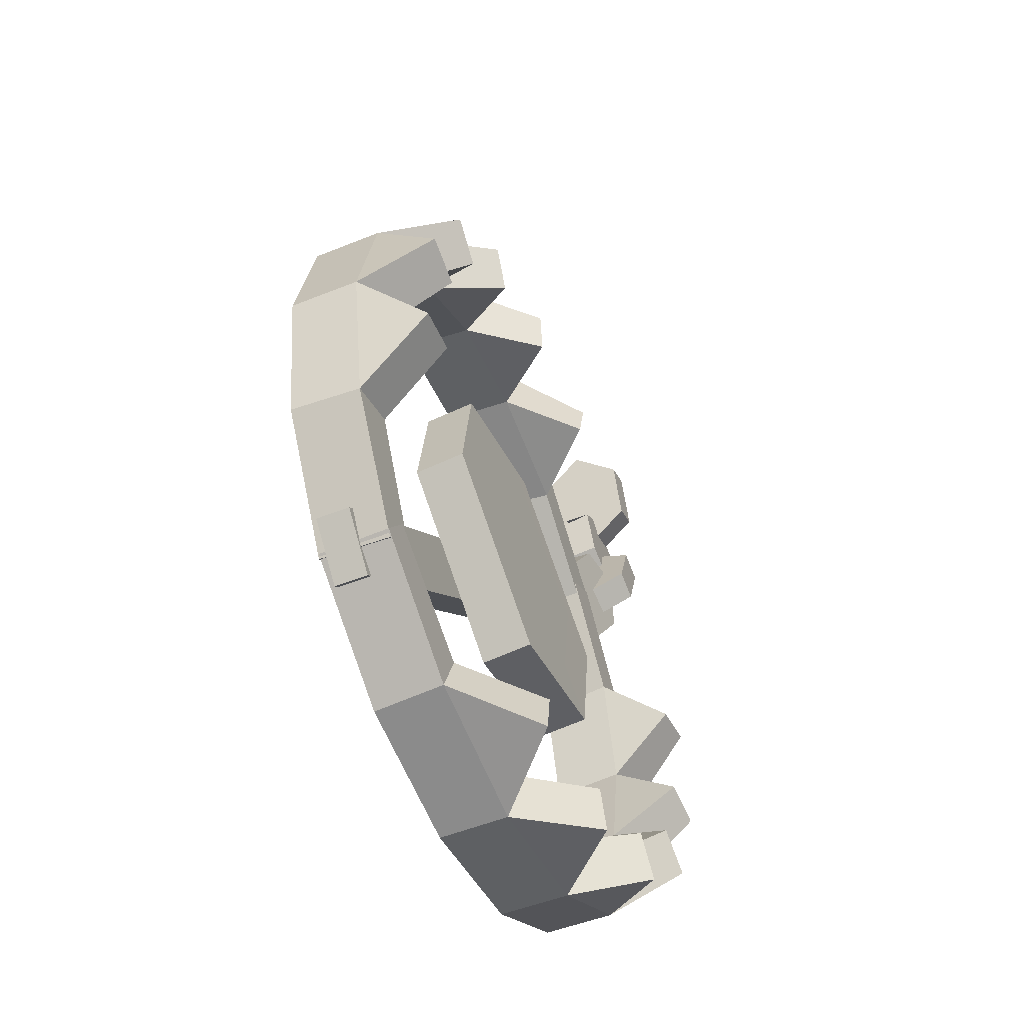
<metadata>
{"format":"obj","ext":"obj","renderer":"f3d","projection":"perspective","resolution":1024,"background":"white","views":[{"elev":-54.0,"azim":112.6,"up":"+Z"}]}
</metadata>
<code>
g bear-trap
v -0.2083 0.03951 0.08598
v -0.2266 0.04055 -0.001359
v -0.2144 0.08218 0.04192
v -0.2266 0.04055 -0.001359
v -0.2095 0.04185 -0.08756
v -0.2143 0.08381 -0.04307
v -0.1606 0.04231 -0.1606
v -0.08756 0.04185 -0.2095
v -0.1216 0.08467 -0.1817
v -0.001359 0.04055 -0.2266
v 0.08598 0.03951 -0.2083
v 0.04192 0.08218 -0.2144
v -0.08756 0.04185 -0.2095
v -0.001359 0.04055 -0.2266
v -0.04307 0.08381 -0.2143
v -0.1606 0.04231 -0.1606
v -0.1817 0.08467 -0.1216
v -0.2095 0.04185 -0.08756
v -0.08695 0.03861 0.2074
v -0.0428 0.08118 0.2135
v 0.000394 0.03945 0.2257
v 0.000394 0.03945 0.2257
v 0.04219 0.08264 0.2134
v 0.0866 0.04061 0.2085
v 0.1597 0.04101 0.1597
v 0.1809 0.08342 0.1207
v 0.2085 0.04061 0.0866
v 0.2257 0.03945 0.000394
v 0.2135 0.08118 -0.0428
v 0.2074 0.03861 -0.08695
v 0.2085 0.04061 0.0866
v 0.2134 0.08264 0.04219
v 0.2257 0.03945 0.000394
v 0.1597 0.04101 0.1597
v 0.0866 0.04061 0.2085
v 0.1207 0.08342 0.1809
v -0.1776 0.03998 0.07475
v -0.1858 0.08131 0.03622
v -0.1922 0.04061 -0.001357
v -0.1922 0.04061 -0.001357
v -0.1858 0.08267 -0.03741
v -0.1777 0.04171 -0.07439
v -0.1363 0.0421 -0.1363
v -0.1055 0.08342 -0.1576
v -0.07439 0.04171 -0.1777
v -0.001357 0.04061 -0.1922
v 0.03622 0.08131 -0.1858
v 0.07475 0.03998 -0.1776
v -0.07439 0.04171 -0.1777
v -0.03741 0.08267 -0.1858
v -0.001357 0.04061 -0.1922
v -0.1363 0.0421 -0.1363
v -0.1777 0.04171 -0.07439
v -0.1576 0.08342 -0.1055
v -0.07572 0.03912 0.1766
v 0.0003918 0.03958 0.1913
v -0.0371 0.08036 0.1849
v 0.0003918 0.03958 0.1913
v 0.07342 0.04056 0.1767
v 0.03653 0.08158 0.1849
v 0.1353 0.04091 0.1353
v 0.1767 0.04056 0.07342
v 0.1567 0.08225 0.1046
v 0.1913 0.03958 0.0003918
v 0.1766 0.03912 -0.07572
v 0.1849 0.08036 -0.0371
v 0.1767 0.04056 0.07342
v 0.1913 0.03958 0.0003918
v 0.1849 0.08158 0.03653
v 0.1353 0.04091 0.1353
v 0.1046 0.08225 0.1567
v 0.07342 0.04056 0.1767
v -0.1575 -0.004492 0.1583
v -0.209 -0.002837 0.08352
v -0.2083 0.03951 0.08598
v -0.1567 0.03772 0.1591
v 0.08352 -0.002837 -0.209
v 0.1583 -0.004492 -0.1575
v 0.1591 0.03772 -0.1567
v 0.08598 0.03951 -0.2083
v -0.002141 -0.0009095 -0.226
v 0.08352 -0.002837 -0.209
v 0.08598 0.03951 -0.2083
v -0.001359 0.04055 -0.2266
v -0.0878 0.000376 -0.2089
v -0.002141 -0.0009095 -0.226
v -0.001359 0.04055 -0.2266
v -0.08756 0.04185 -0.2095
v -0.1604 0.000829 -0.1604
v -0.0878 0.000376 -0.2089
v -0.08756 0.04185 -0.2095
v -0.1606 0.04231 -0.1606
v -0.2089 0.000376 -0.0878
v -0.1604 0.000829 -0.1604
v -0.1606 0.04231 -0.1606
v -0.2095 0.04185 -0.08756
v -0.226 -0.0009095 -0.002141
v -0.2089 0.000376 -0.0878
v -0.2095 0.04185 -0.08756
v -0.2266 0.04055 -0.001359
v -0.209 -0.002837 0.08352
v -0.226 -0.0009095 -0.002141
v -0.2266 0.04055 -0.001359
v -0.2083 0.03951 0.08598
v -0.1952 0.0198 0.1677
v 0.1454 0.0198 -0.1728
v 0.1728 0.0198 -0.1454
v -0.1677 0.0198 0.1952
v -0.07593 0.06116 -0.07593
v 0.00677 0.05824 -0.0938
v 0.09467 0.05025 -0.005905
v 0.0768 0.04728 0.0768
v -0.0938 0.05824 0.00677
v -0.07593 0.06116 -0.07593
v -0.005905 0.05025 0.09467
v -0.1594 -0.005143 0.1564
v -0.1601 0.03708 0.1557
v -0.08695 0.03861 0.2074
v -0.08457 -0.003739 0.2079
v 0.2079 -0.003739 -0.08457
v 0.2074 0.03861 -0.08695
v 0.1557 0.03708 -0.1601
v 0.1564 -0.005143 -0.1594
v 0.225 -0.002016 0.001093
v 0.2257 0.03945 0.000394
v 0.2074 0.03861 -0.08695
v 0.2079 -0.003739 -0.08457
v 0.2079 -0.0008666 0.08675
v 0.2085 0.04061 0.0866
v 0.2257 0.03945 0.000394
v 0.225 -0.002016 0.001093
v 0.1594 -0.0004615 0.1594
v 0.1597 0.04101 0.1597
v 0.2085 0.04061 0.0866
v 0.2079 -0.0008666 0.08675
v 0.08675 -0.0008666 0.2079
v 0.0866 0.04061 0.2085
v 0.1597 0.04101 0.1597
v 0.1594 -0.0004615 0.1594
v 0.001093 -0.002016 0.225
v 0.000394 0.03945 0.2257
v 0.0866 0.04061 0.2085
v 0.08675 -0.0008666 0.2079
v -0.08457 -0.003739 0.2079
v -0.08695 0.03861 0.2074
v 0.000394 0.03945 0.2257
v 0.001093 -0.002016 0.225
v -0.1332 -0.004638 0.1421
v -0.1324 0.03759 0.1429
v -0.1776 0.03998 0.07475
v -0.1802 -0.003904 0.07158
v 0.07158 -0.003904 -0.1802
v 0.07475 0.03998 -0.1776
v 0.1429 0.03759 -0.1324
v 0.1421 -0.004638 -0.1332
v -0.002164 -0.002256 -0.1949
v -0.001357 0.04061 -0.1922
v 0.07475 0.03998 -0.1776
v 0.07158 -0.003904 -0.1802
v -0.0759 -0.001145 -0.1802
v -0.07439 0.04171 -0.1777
v -0.001357 0.04061 -0.1922
v -0.002164 -0.002256 -0.1949
v -0.1384 -0.000755 -0.1384
v -0.1363 0.0421 -0.1363
v -0.07439 0.04171 -0.1777
v -0.0759 -0.001145 -0.1802
v -0.1802 -0.001145 -0.0759
v -0.1777 0.04171 -0.07439
v -0.1363 0.0421 -0.1363
v -0.1384 -0.000755 -0.1384
v -0.1949 -0.002256 -0.002164
v -0.1922 0.04061 -0.001357
v -0.1777 0.04171 -0.07439
v -0.1802 -0.001145 -0.0759
v -0.1802 -0.003904 0.07158
v -0.1776 0.03998 0.07475
v -0.1922 0.04061 -0.001357
v -0.1949 -0.002256 -0.002164
v -0.1952 0 0.1677
v -0.1952 0.0198 0.1677
v -0.1677 0.0198 0.1952
v -0.1677 0 0.1952
v -0.07733 0.03033 -0.07733
v 0.09327 0.01937 -0.007302
v 0.005373 0.02736 -0.0952
v 0.0754 0.01644 0.0754
v -0.0952 0.02736 0.005373
v -0.007302 0.01937 0.09327
v -0.07733 0.03033 -0.07733
v -0.1432 -0.005273 0.1322
v -0.07264 -0.004772 0.1792
v -0.07572 0.03912 0.1766
v -0.1439 0.03696 0.1315
v 0.1792 -0.004772 -0.07264
v 0.1322 -0.005273 -0.1432
v 0.1315 0.03696 -0.1439
v 0.1766 0.03912 -0.07572
v 0.1938 -0.0033 0.001113
v 0.1792 -0.004772 -0.07264
v 0.1766 0.03912 -0.07572
v 0.1913 0.03958 0.0003918
v 0.1792 -0.002306 0.07486
v 0.1938 -0.0033 0.001113
v 0.1913 0.03958 0.0003918
v 0.1767 0.04056 0.07342
v 0.1374 -0.001958 0.1374
v 0.1792 -0.002306 0.07486
v 0.1767 0.04056 0.07342
v 0.1353 0.04091 0.1353
v 0.07486 -0.002306 0.1792
v 0.1374 -0.001958 0.1374
v 0.1353 0.04091 0.1353
v 0.07342 0.04056 0.1767
v 0.001113 -0.0033 0.1938
v 0.07486 -0.002306 0.1792
v 0.07342 0.04056 0.1767
v 0.0003918 0.03958 0.1913
v -0.07264 -0.004772 0.1792
v 0.001113 -0.0033 0.1938
v 0.0003918 0.03958 0.1913
v -0.07572 0.03912 0.1766
v 0.08352 -0.002837 -0.209
v 0.07158 -0.003904 -0.1802
v 0.1421 -0.004638 -0.1332
v 0.1583 -0.004492 -0.1575
v -0.002141 -0.0009095 -0.226
v -0.002164 -0.002256 -0.1949
v 0.07158 -0.003904 -0.1802
v 0.08352 -0.002837 -0.209
v -0.0878 0.000376 -0.2089
v -0.0759 -0.001145 -0.1802
v -0.002164 -0.002256 -0.1949
v -0.002141 -0.0009095 -0.226
v -0.1604 0.000829 -0.1604
v -0.1384 -0.000755 -0.1384
v -0.0759 -0.001145 -0.1802
v -0.0878 0.000376 -0.2089
v -0.2089 0.000376 -0.0878
v -0.1802 -0.001145 -0.0759
v -0.1384 -0.000755 -0.1384
v -0.1604 0.000829 -0.1604
v -0.226 -0.0009095 -0.002141
v -0.1949 -0.002256 -0.002164
v -0.1802 -0.001145 -0.0759
v -0.2089 0.000376 -0.0878
v -0.209 -0.002837 0.08352
v -0.1802 -0.003904 0.07158
v -0.1949 -0.002256 -0.002164
v -0.226 -0.0009095 -0.002141
v -0.1575 -0.004492 0.1583
v -0.1332 -0.004638 0.1421
v -0.1802 -0.003904 0.07158
v -0.209 -0.002837 0.08352
v 0.1591 0.03772 -0.1567
v 0.1429 0.03759 -0.1324
v 0.07475 0.03998 -0.1776
v 0.08598 0.03951 -0.2083
v -0.2083 0.03951 0.08598
v -0.1776 0.03998 0.07475
v -0.1324 0.03759 0.1429
v -0.1567 0.03772 0.1591
v -0.1567 0.03772 0.1591
v -0.1324 0.03759 0.1429
v -0.1332 -0.004638 0.1421
v -0.1575 -0.004492 0.1583
v 0.1583 -0.004492 -0.1575
v 0.1421 -0.004638 -0.1332
v 0.1429 0.03759 -0.1324
v 0.1591 0.03772 -0.1567
v -0.2266 0.04055 -0.001359
v -0.1922 0.04061 -0.001357
v -0.1858 0.08131 0.03622
v -0.2144 0.08218 0.04192
v -0.1606 0.04231 -0.1606
v -0.1363 0.0421 -0.1363
v -0.1576 0.08342 -0.1055
v -0.1817 0.08467 -0.1216
v -0.2144 0.08218 0.04192
v -0.1858 0.08131 0.03622
v -0.1776 0.03998 0.07475
v -0.2083 0.03951 0.08598
v -0.001359 0.04055 -0.2266
v -0.001357 0.04061 -0.1922
v -0.03741 0.08267 -0.1858
v -0.04307 0.08381 -0.2143
v -0.1216 0.08467 -0.1817
v -0.1055 0.08342 -0.1576
v -0.1363 0.0421 -0.1363
v -0.1606 0.04231 -0.1606
v -0.2095 0.04185 -0.08756
v -0.1777 0.04171 -0.07439
v -0.1858 0.08267 -0.03741
v -0.2143 0.08381 -0.04307
v 0.04192 0.08218 -0.2144
v 0.03622 0.08131 -0.1858
v -0.001357 0.04061 -0.1922
v -0.001359 0.04055 -0.2266
v -0.08756 0.04185 -0.2095
v -0.07439 0.04171 -0.1777
v -0.1055 0.08342 -0.1576
v -0.1216 0.08467 -0.1817
v 0.08598 0.03951 -0.2083
v 0.07475 0.03998 -0.1776
v 0.03622 0.08131 -0.1858
v 0.04192 0.08218 -0.2144
v -0.2143 0.08381 -0.04307
v -0.1858 0.08267 -0.03741
v -0.1922 0.04061 -0.001357
v -0.2266 0.04055 -0.001359
v -0.04307 0.08381 -0.2143
v -0.03741 0.08267 -0.1858
v -0.07439 0.04171 -0.1777
v -0.08756 0.04185 -0.2095
v -0.1817 0.08467 -0.1216
v -0.1576 0.08342 -0.1055
v -0.1777 0.04171 -0.07439
v -0.2095 0.04185 -0.08756
v 0.1728 0 -0.1454
v 0.1728 0.0198 -0.1454
v 0.1454 0.0198 -0.1728
v 0.1454 0 -0.1728
v 0.1454 0 -0.1728
v 0.1454 0.0198 -0.1728
v -0.1952 0.0198 0.1677
v -0.1952 0 0.1677
v -0.0938 0.05824 0.00677
v -0.0952 0.02736 0.005373
v -0.07733 0.03033 -0.07733
v -0.07593 0.06116 -0.07593
v -0.005905 0.05025 0.09467
v -0.007302 0.01937 0.09327
v -0.0952 0.02736 0.005373
v -0.0938 0.05824 0.00677
v 0.0768 0.04728 0.0768
v 0.0754 0.01644 0.0754
v -0.007302 0.01937 0.09327
v -0.005905 0.05025 0.09467
v 0.09467 0.05025 -0.005905
v 0.09327 0.01937 -0.007302
v 0.0754 0.01644 0.0754
v 0.0768 0.04728 0.0768
v 0.00677 0.05824 -0.0938
v 0.005373 0.02736 -0.0952
v 0.09327 0.01937 -0.007302
v 0.09467 0.05025 -0.005905
v -0.07593 0.06116 -0.07593
v -0.07733 0.03033 -0.07733
v 0.005373 0.02736 -0.0952
v 0.00677 0.05824 -0.0938
v 0.1564 -0.005143 -0.1594
v 0.1322 -0.005273 -0.1432
v 0.1792 -0.004772 -0.07264
v 0.2079 -0.003739 -0.08457
v 0.2079 -0.003739 -0.08457
v 0.1792 -0.004772 -0.07264
v 0.1938 -0.0033 0.001113
v 0.225 -0.002016 0.001093
v 0.225 -0.002016 0.001093
v 0.1938 -0.0033 0.001113
v 0.1792 -0.002306 0.07486
v 0.2079 -0.0008666 0.08675
v 0.2079 -0.0008666 0.08675
v 0.1792 -0.002306 0.07486
v 0.1374 -0.001958 0.1374
v 0.1594 -0.0004615 0.1594
v 0.1594 -0.0004615 0.1594
v 0.1374 -0.001958 0.1374
v 0.07486 -0.002306 0.1792
v 0.08675 -0.0008666 0.2079
v 0.08675 -0.0008666 0.2079
v 0.07486 -0.002306 0.1792
v 0.001113 -0.0033 0.1938
v 0.001093 -0.002016 0.225
v 0.001093 -0.002016 0.225
v 0.001113 -0.0033 0.1938
v -0.07264 -0.004772 0.1792
v -0.08457 -0.003739 0.2079
v -0.08457 -0.003739 0.2079
v -0.07264 -0.004772 0.1792
v -0.1432 -0.005273 0.1322
v -0.1594 -0.005143 0.1564
v 0.2074 0.03861 -0.08695
v 0.1766 0.03912 -0.07572
v 0.1315 0.03696 -0.1439
v 0.1557 0.03708 -0.1601
v -0.1601 0.03708 0.1557
v -0.1439 0.03696 0.1315
v -0.07572 0.03912 0.1766
v -0.08695 0.03861 0.2074
v -0.0428 0.08118 0.2135
v -0.0371 0.08036 0.1849
v 0.0003918 0.03958 0.1913
v 0.000394 0.03945 0.2257
v 0.1207 0.08342 0.1809
v 0.1046 0.08225 0.1567
v 0.1353 0.04091 0.1353
v 0.1597 0.04101 0.1597
v -0.08695 0.03861 0.2074
v -0.07572 0.03912 0.1766
v -0.0371 0.08036 0.1849
v -0.0428 0.08118 0.2135
v 0.2134 0.08264 0.04219
v 0.1849 0.08158 0.03653
v 0.1913 0.03958 0.0003918
v 0.2257 0.03945 0.000394
v 0.1597 0.04101 0.1597
v 0.1353 0.04091 0.1353
v 0.1567 0.08225 0.1046
v 0.1809 0.08342 0.1207
v 0.04219 0.08264 0.2134
v 0.03653 0.08158 0.1849
v 0.07342 0.04056 0.1767
v 0.0866 0.04061 0.2085
v 0.2257 0.03945 0.000394
v 0.1913 0.03958 0.0003918
v 0.1849 0.08036 -0.0371
v 0.2135 0.08118 -0.0428
v 0.1809 0.08342 0.1207
v 0.1567 0.08225 0.1046
v 0.1767 0.04056 0.07342
v 0.2085 0.04061 0.0866
v 0.2135 0.08118 -0.0428
v 0.1849 0.08036 -0.0371
v 0.1766 0.03912 -0.07572
v 0.2074 0.03861 -0.08695
v 0.000394 0.03945 0.2257
v 0.0003918 0.03958 0.1913
v 0.03653 0.08158 0.1849
v 0.04219 0.08264 0.2134
v 0.2085 0.04061 0.0866
v 0.1767 0.04056 0.07342
v 0.1849 0.08158 0.03653
v 0.2134 0.08264 0.04219
v 0.0866 0.04061 0.2085
v 0.07342 0.04056 0.1767
v 0.1046 0.08225 0.1567
v 0.1207 0.08342 0.1809
v -0.1677 0 0.1952
v -0.1677 0.0198 0.1952
v 0.1728 0.0198 -0.1454
v 0.1728 0 -0.1454
v -0.1594 -0.005143 0.1564
v -0.1432 -0.005273 0.1322
v -0.1439 0.03696 0.1315
v -0.1601 0.03708 0.1557
v 0.1557 0.03708 -0.1601
v 0.1315 0.03696 -0.1439
v 0.1322 -0.005273 -0.1432
v 0.1564 -0.005143 -0.1594
v 0.1454 0 -0.1728
v -0.1952 0 0.1677
v -0.1677 0 0.1952
v 0.1728 0 -0.1454
v -0.2033 0.02715 0.1648
v -0.1689 0.02271 0.1616
v -0.153 0.02715 0.1923
v -0.2216 0.03574 0.1982
v -0.1714 0.03574 0.2257
v -0.2058 0.04003 0.229
v -0.1551 0.007702 0.1962
v -0.1709 0.003414 0.1654
v -0.2054 0.007702 0.1686
v -0.2237 0.01629 0.2021
v -0.1735 0.01629 0.2296
v -0.2079 0.02073 0.2328
v -0.1714 0.03574 0.2257
v -0.153 0.02715 0.1923
v -0.1551 0.007702 0.1962
v -0.1735 0.01629 0.2296
v -0.2216 0.03574 0.1982
v -0.2058 0.04003 0.229
v -0.2079 0.02073 0.2328
v -0.2237 0.01629 0.2021
v -0.1689 0.02271 0.1616
v -0.2033 0.02715 0.1648
v -0.2054 0.007702 0.1686
v -0.1709 0.003414 0.1654
v -0.153 0.02715 0.1923
v -0.1689 0.02271 0.1616
v -0.1709 0.003414 0.1654
v -0.1551 0.007702 0.1962
v -0.2058 0.04003 0.229
v -0.1714 0.03574 0.2257
v -0.1735 0.01629 0.2296
v -0.2079 0.02073 0.2328
v -0.2033 0.02715 0.1648
v -0.2216 0.03574 0.1982
v -0.2237 0.01629 0.2021
v -0.2054 0.007702 0.1686
v -0.1846 0.02548 0.1957
v -0.1907 -0.002792 0.2151
v -0.2026 -0.00209 0.2523
v -0.2085 0.0269 0.2707
v -0.1904 0.05447 0.2141
v -0.2023 0.05517 0.2514
v -0.2216 -0.00209 0.2463
v -0.2097 -0.002792 0.2091
v -0.2035 0.02548 0.1897
v -0.2274 0.0269 0.2647
v -0.2094 0.05447 0.2081
v -0.2213 0.05517 0.2453
v -0.2026 -0.00209 0.2523
v -0.1907 -0.002792 0.2151
v -0.2097 -0.002792 0.2091
v -0.2216 -0.00209 0.2463
v -0.2023 0.05517 0.2514
v -0.2085 0.0269 0.2707
v -0.2274 0.0269 0.2647
v -0.2213 0.05517 0.2453
v -0.1846 0.02548 0.1957
v -0.1904 0.05447 0.2141
v -0.2094 0.05447 0.2081
v -0.2035 0.02548 0.1897
v -0.1907 -0.002792 0.2151
v -0.1846 0.02548 0.1957
v -0.2035 0.02548 0.1897
v -0.2097 -0.002792 0.2091
v -0.2085 0.0269 0.2707
v -0.2026 -0.00209 0.2523
v -0.2216 -0.00209 0.2463
v -0.2274 0.0269 0.2647
v -0.1904 0.05447 0.2141
v -0.2023 0.05517 0.2514
v -0.2213 0.05517 0.2453
v -0.2094 0.05447 0.2081
v -0.2442 0.03487 0.2607
v -0.2184 0.03636 0.2374
v -0.1874 0.03487 0.2533
v -0.1824 0.03179 0.2919
v -0.2392 0.03179 0.2993
v -0.2082 0.03015 0.3152
v -0.1876 0.015 0.2517
v -0.2186 0.01664 0.2358
v -0.2444 0.015 0.2591
v -0.1833 0.01122 0.2888
v -0.2394 0.01192 0.2978
v -0.2084 0.01043 0.3137
v -0.1824 0.03179 0.2919
v -0.1874 0.03487 0.2533
v -0.1876 0.015 0.2517
v -0.1833 0.01122 0.2888
v -0.2392 0.03179 0.2993
v -0.2082 0.03015 0.3152
v -0.2084 0.01043 0.3137
v -0.2394 0.01192 0.2978
v -0.2184 0.03636 0.2374
v -0.2442 0.03487 0.2607
v -0.2444 0.015 0.2591
v -0.2186 0.01664 0.2358
v -0.1874 0.03487 0.2533
v -0.2184 0.03636 0.2374
v -0.2186 0.01664 0.2358
v -0.1876 0.015 0.2517
v -0.2082 0.03015 0.3152
v -0.1824 0.03179 0.2919
v -0.1828 0.01434 0.2925
v -0.2084 0.01043 0.3137
v -0.2442 0.03487 0.2607
v -0.2392 0.03179 0.2993
v -0.2394 0.01192 0.2978
v -0.2444 0.015 0.2591
v -0.2074 0.0259 0.2892
v -0.1991 -0.002374 0.3078
v -0.1834 -0.001672 0.3435
v -0.1757 0.02731 0.3612
v -0.1995 0.05488 0.3068
v -0.1838 0.05559 0.3426
v -0.2016 -0.001672 0.3516
v -0.2174 -0.002374 0.3158
v -0.2255 0.0259 0.2971
v -0.1938 0.02731 0.3692
v -0.2178 0.05488 0.3149
v -0.2021 0.05559 0.3506
v -0.1834 -0.001672 0.3435
v -0.1991 -0.002374 0.3078
v -0.2174 -0.002374 0.3158
v -0.2016 -0.001672 0.3516
v -0.1838 0.05559 0.3426
v -0.1757 0.02731 0.3612
v -0.1938 0.02731 0.3692
v -0.2021 0.05559 0.3506
v -0.2074 0.0259 0.2892
v -0.1995 0.05488 0.3068
v -0.2178 0.05488 0.3149
v -0.2255 0.0259 0.2971
v -0.1991 -0.002374 0.3078
v -0.2074 0.0259 0.2892
v -0.2255 0.0259 0.2971
v -0.2174 -0.002374 0.3158
v -0.1757 0.02731 0.3612
v -0.1834 -0.001672 0.3435
v -0.2016 -0.001672 0.3516
v -0.1938 0.02731 0.3692
v -0.1995 0.05488 0.3068
v -0.1838 0.05559 0.3426
v -0.2021 0.05559 0.3506
v -0.2178 0.05488 0.3149
f 2 1 3
f 5 4 6
f 8 7 9
f 11 10 12
f 14 13 15
f 17 16 18
f 20 19 21
f 23 22 24
f 26 25 27
f 29 28 30
f 32 31 33
f 35 34 36
f 38 37 39
f 41 40 42
f 44 43 45
f 47 46 48
f 50 49 51
f 53 52 54
f 56 55 57
f 59 58 60
f 62 61 63
f 65 64 66
f 68 67 69
f 71 70 72
f 74 73 75
f 75 73 76
f 78 77 79
f 79 77 80
f 82 81 83
f 83 81 84
f 86 85 87
f 87 85 88
f 90 89 91
f 91 89 92
f 94 93 95
f 95 93 96
f 98 97 99
f 99 97 100
f 102 101 103
f 103 101 104
f 106 105 107
f 107 105 108
f 110 109 111
f 111 109 112
f 114 113 112
f 112 113 115
f 117 116 118
f 118 116 119
f 121 120 122
f 122 120 123
f 125 124 126
f 126 124 127
f 129 128 130
f 130 128 131
f 133 132 134
f 134 132 135
f 137 136 138
f 138 136 139
f 141 140 142
f 142 140 143
f 145 144 146
f 146 144 147
f 149 148 150
f 150 148 151
f 153 152 154
f 154 152 155
f 157 156 158
f 158 156 159
f 161 160 162
f 162 160 163
f 165 164 166
f 166 164 167
f 169 168 170
f 170 168 171
f 173 172 174
f 174 172 175
f 177 176 178
f 178 176 179
f 181 180 182
f 182 180 183
f 185 184 186
f 187 184 185
f 189 188 187
f 187 188 190
f 192 191 193
f 193 191 194
f 196 195 197
f 197 195 198
f 200 199 201
f 201 199 202
f 204 203 205
f 205 203 206
f 208 207 209
f 209 207 210
f 212 211 213
f 213 211 214
f 216 215 217
f 217 215 218
f 220 219 221
f 221 219 222
f 224 223 225
f 225 223 226
f 228 227 229
f 229 227 230
f 232 231 233
f 233 231 234
f 236 235 237
f 237 235 238
f 240 239 241
f 241 239 242
f 244 243 245
f 245 243 246
f 248 247 249
f 249 247 250
f 252 251 253
f 253 251 254
f 256 255 257
f 257 255 258
f 260 259 261
f 261 259 262
f 264 263 265
f 265 263 266
f 268 267 269
f 269 267 270
f 272 271 273
f 273 271 274
f 276 275 277
f 277 275 278
f 280 279 281
f 281 279 282
f 284 283 285
f 285 283 286
f 288 287 289
f 289 287 290
f 292 291 293
f 293 291 294
f 296 295 297
f 297 295 298
f 300 299 301
f 301 299 302
f 304 303 305
f 305 303 306
f 308 307 309
f 309 307 310
f 312 311 313
f 313 311 314
f 316 315 317
f 317 315 318
f 320 319 321
f 321 319 322
f 324 323 325
f 325 323 326
f 328 327 329
f 329 327 330
f 332 331 333
f 333 331 334
f 336 335 337
f 337 335 338
f 340 339 341
f 341 339 342
f 344 343 345
f 345 343 346
f 348 347 349
f 349 347 350
f 352 351 353
f 353 351 354
f 356 355 357
f 357 355 358
f 360 359 361
f 361 359 362
f 364 363 365
f 365 363 366
f 368 367 369
f 369 367 370
f 372 371 373
f 373 371 374
f 376 375 377
f 377 375 378
f 380 379 381
f 381 379 382
f 384 383 385
f 385 383 386
f 388 387 389
f 389 387 390
f 392 391 393
f 393 391 394
f 396 395 397
f 397 395 398
f 400 399 401
f 401 399 402
f 404 403 405
f 405 403 406
f 408 407 409
f 409 407 410
f 412 411 413
f 413 411 414
f 416 415 417
f 417 415 418
f 420 419 421
f 421 419 422
f 424 423 425
f 425 423 426
f 428 427 429
f 429 427 430
f 432 431 433
f 433 431 434
f 436 435 437
f 437 435 438
f 440 439 441
f 441 439 442
f 444 443 445
f 445 443 446
f 448 447 449
f 449 447 450
f 452 451 453
f 453 451 454
f 456 455 457
f 458 457 455
f 459 457 458
f 460 459 458
f 462 461 463
f 464 463 461
f 465 464 461
f 466 464 465
f 468 467 469
f 469 467 470
f 472 471 473
f 473 471 474
f 476 475 477
f 477 475 478
f 480 479 481
f 481 479 482
f 484 483 485
f 485 483 486
f 488 487 489
f 489 487 490
f 492 491 493
f 494 493 491
f 495 494 491
f 496 494 495
f 498 497 499
f 500 499 497
f 501 499 500
f 502 501 500
f 504 503 505
f 505 503 506
f 508 507 509
f 509 507 510
f 512 511 513
f 513 511 514
f 516 515 517
f 517 515 518
f 520 519 521
f 521 519 522
f 524 523 525
f 525 523 526
f 528 527 529
f 530 529 527
f 531 530 527
f 532 530 531
f 534 533 535
f 536 535 533
f 537 535 536
f 538 537 536
f 540 539 541
f 541 539 542
f 544 543 545
f 545 543 546
f 548 547 549
f 549 547 550
f 552 551 553
f 553 551 554
f 556 555 557
f 557 555 558
f 560 559 561
f 561 559 562
f 564 563 565
f 566 565 563
f 567 566 563
f 568 566 567
f 570 569 571
f 572 571 569
f 573 571 572
f 574 573 572
f 576 575 577
f 577 575 578
f 580 579 581
f 581 579 582
f 584 583 585
f 585 583 586
f 588 587 589
f 589 587 590
f 592 591 593
f 593 591 594
f 596 595 597
f 597 595 598

</code>
